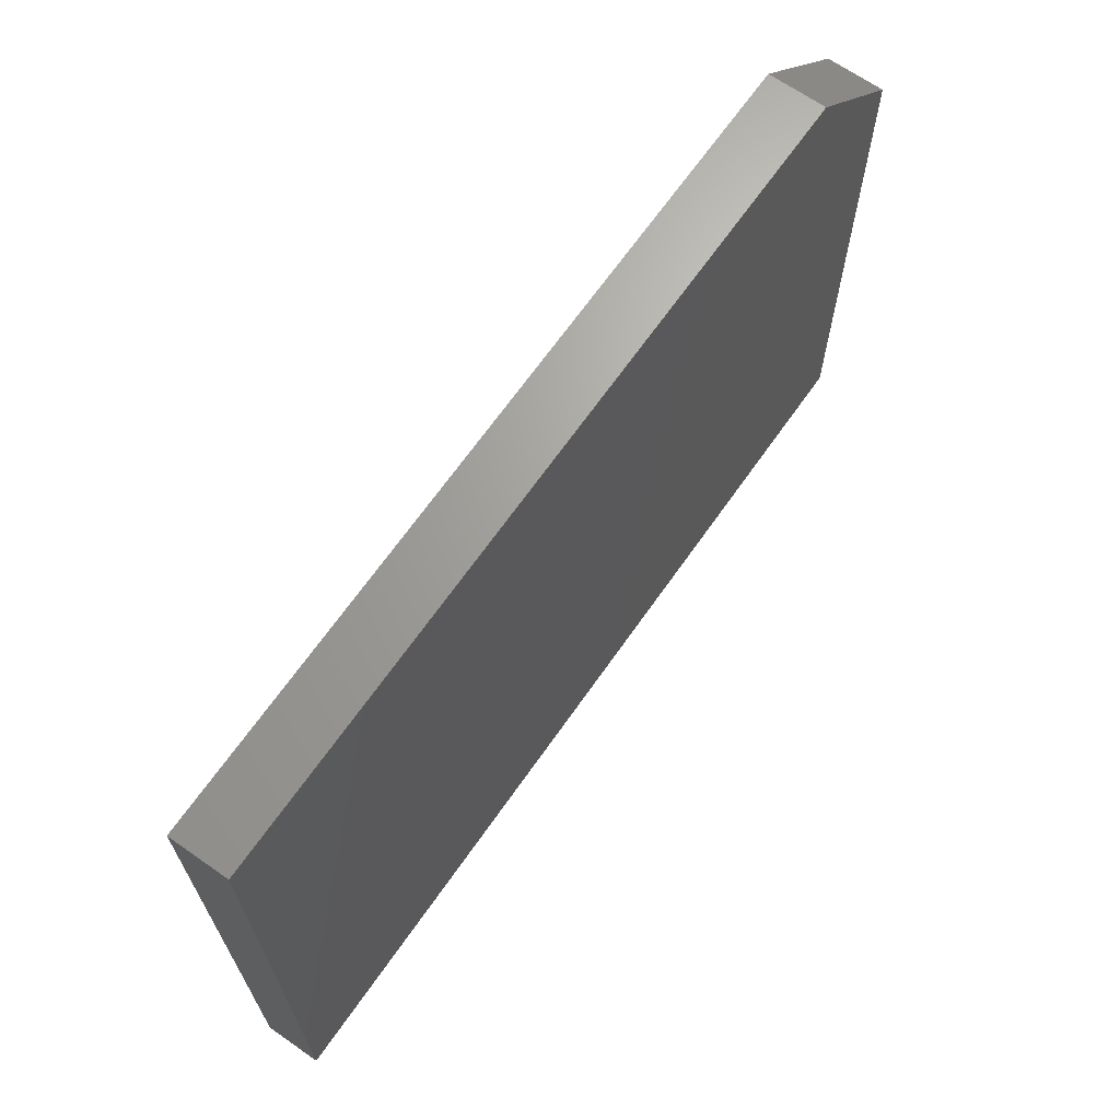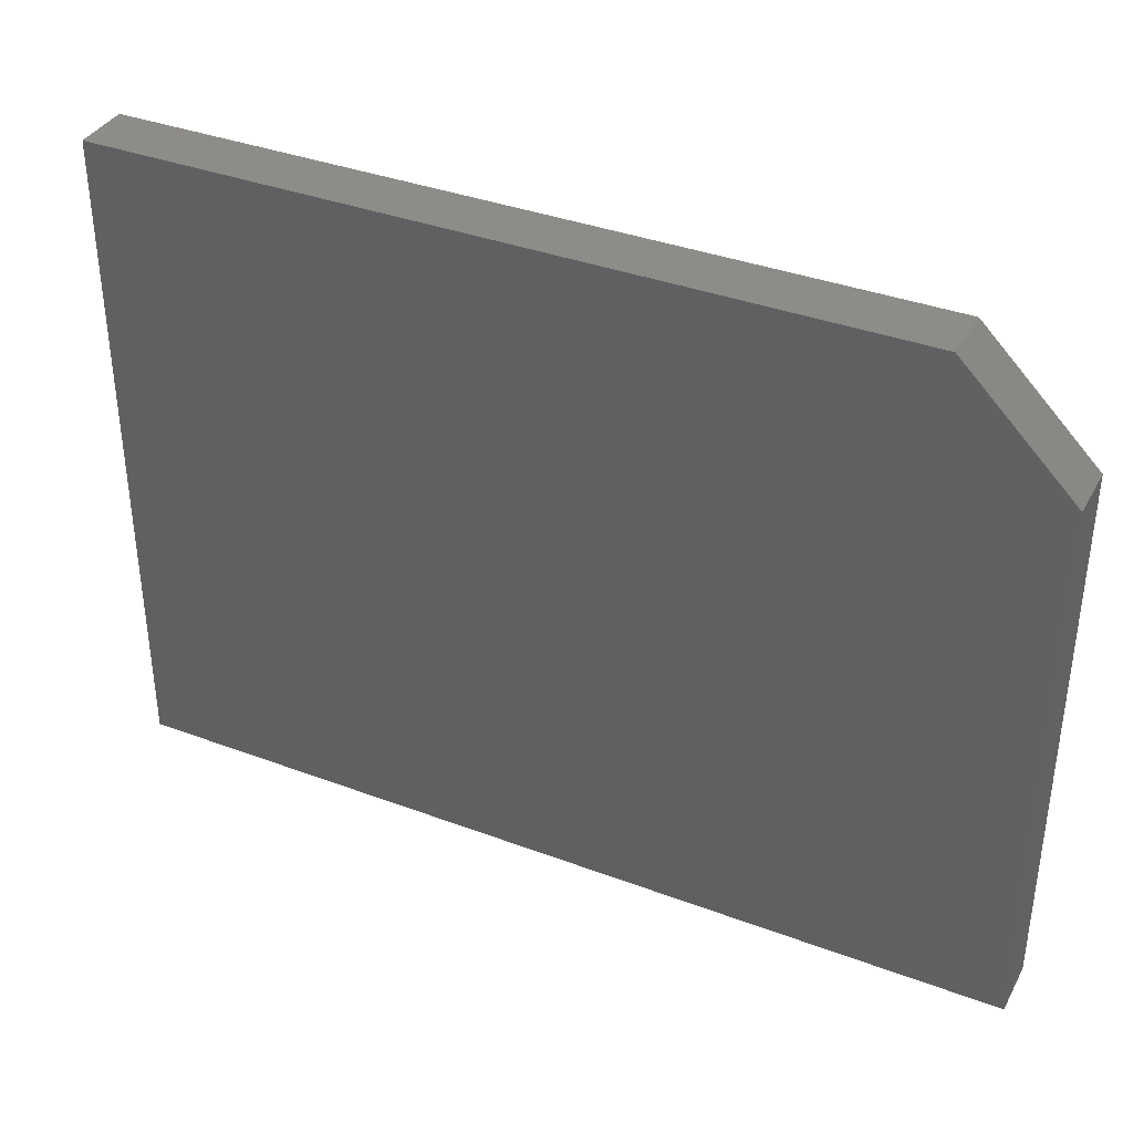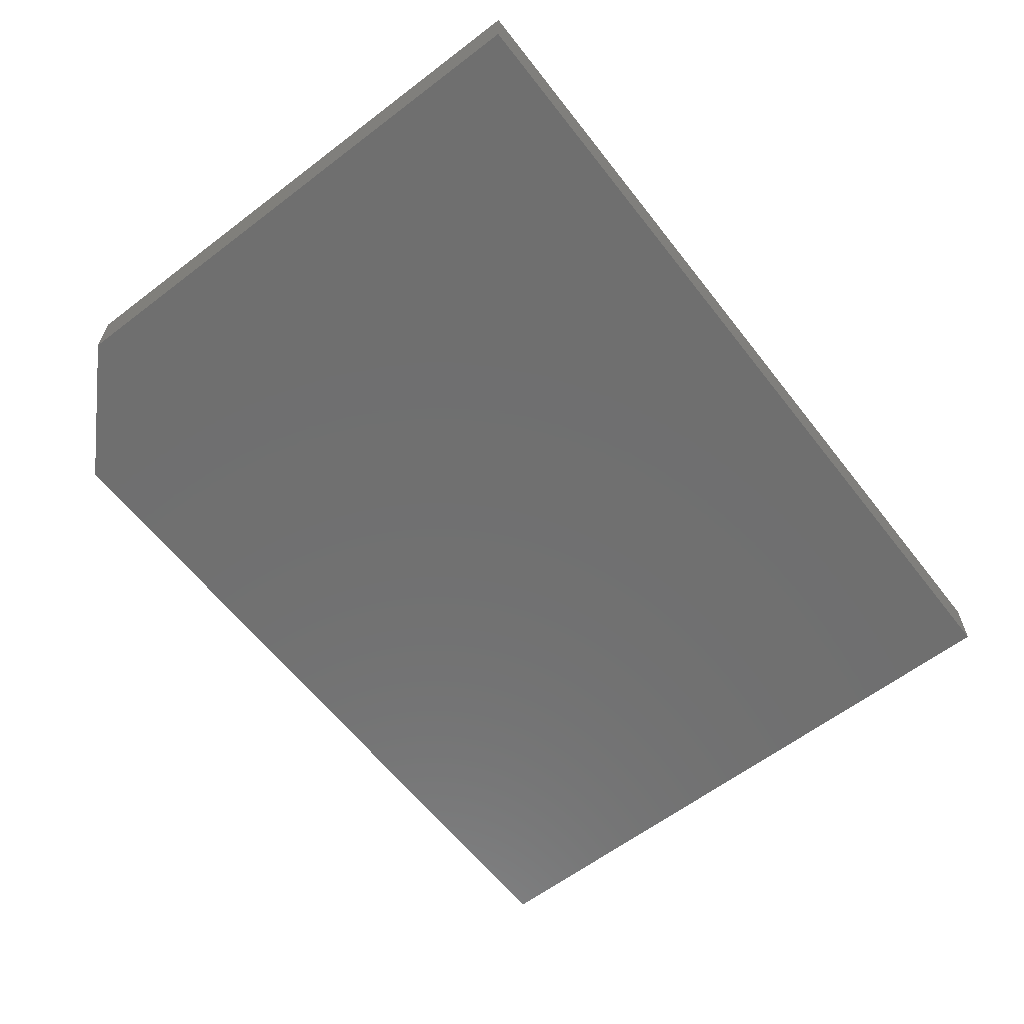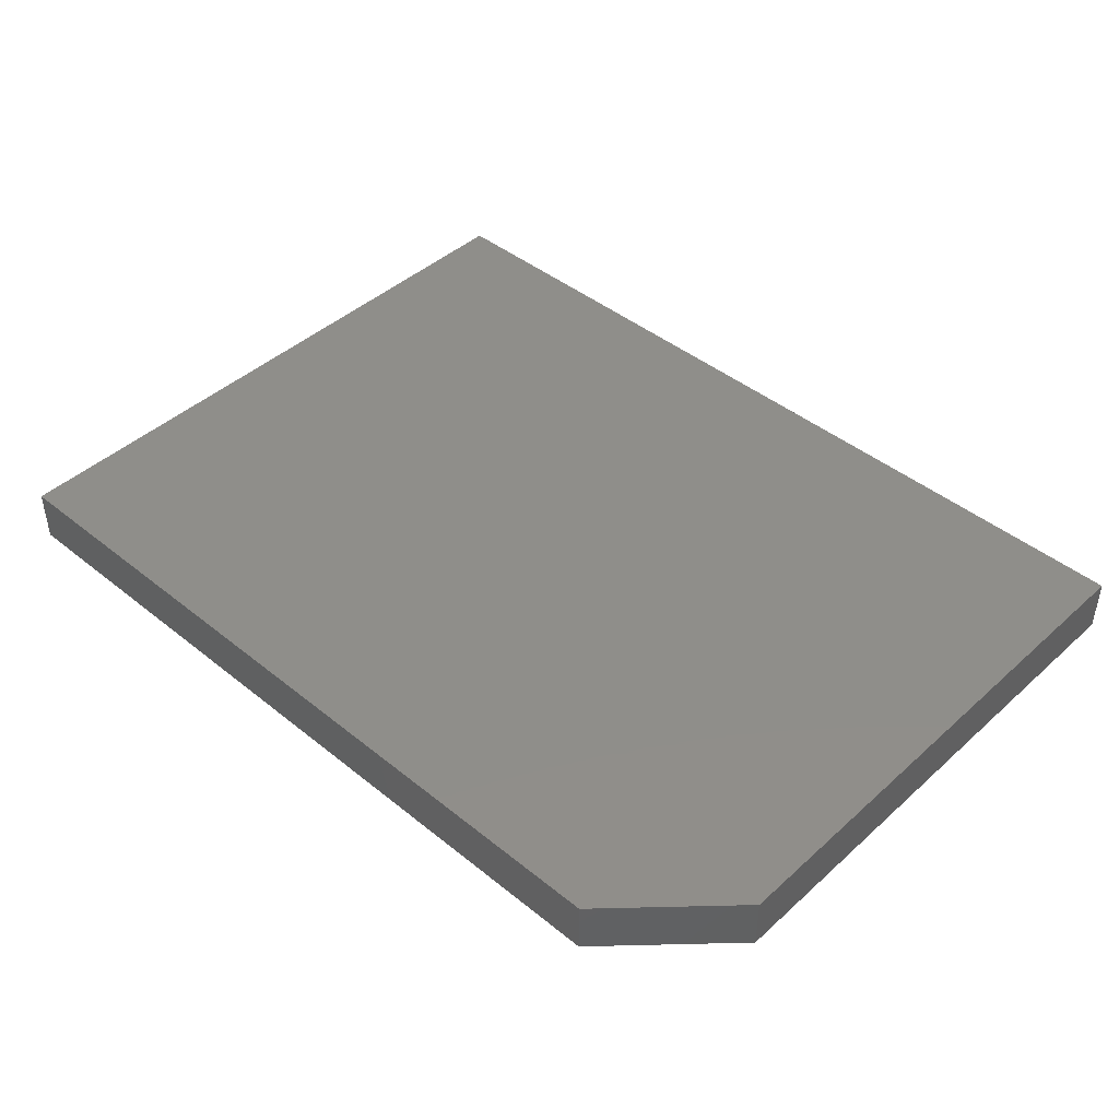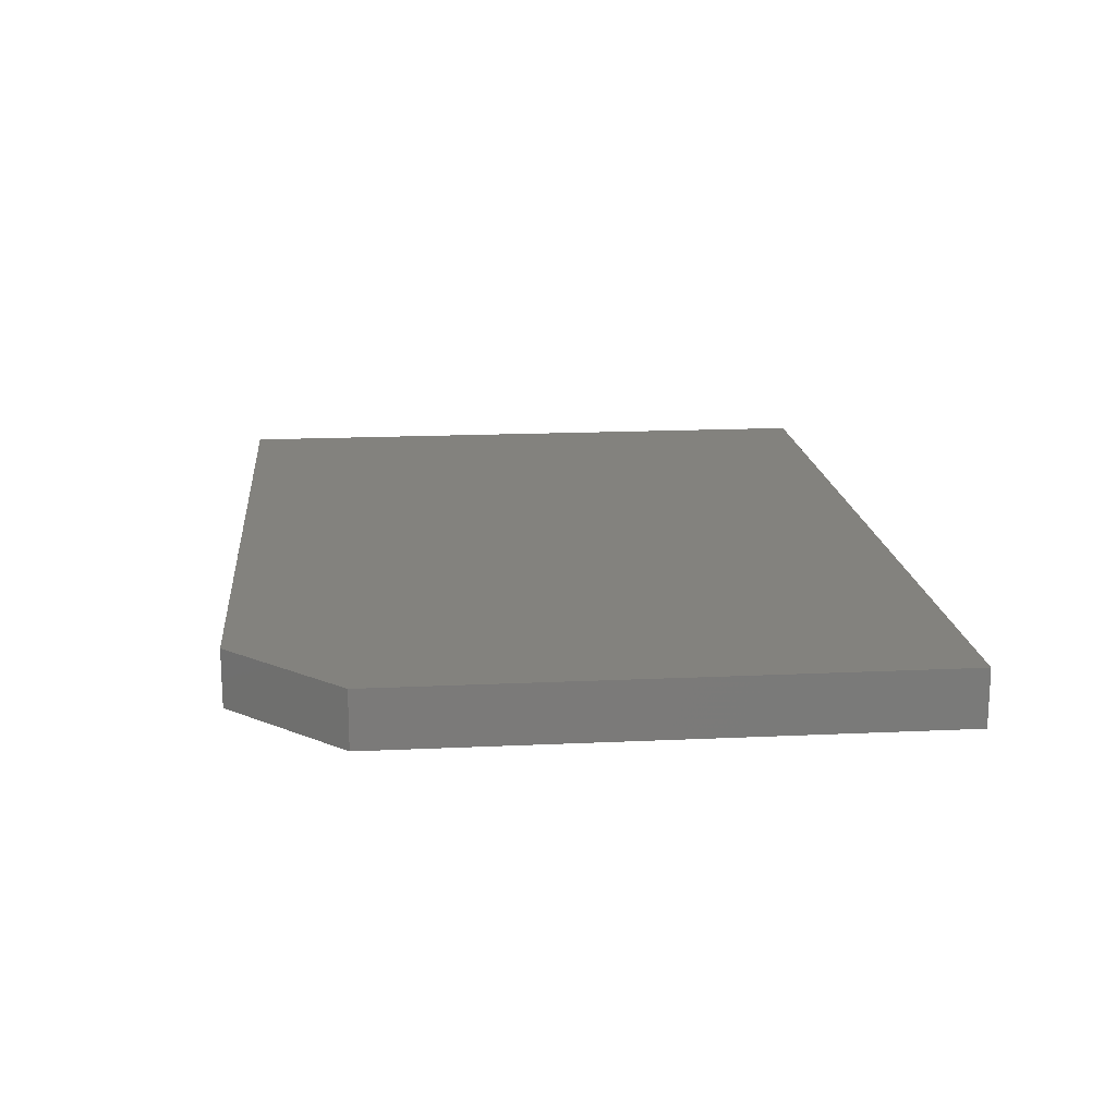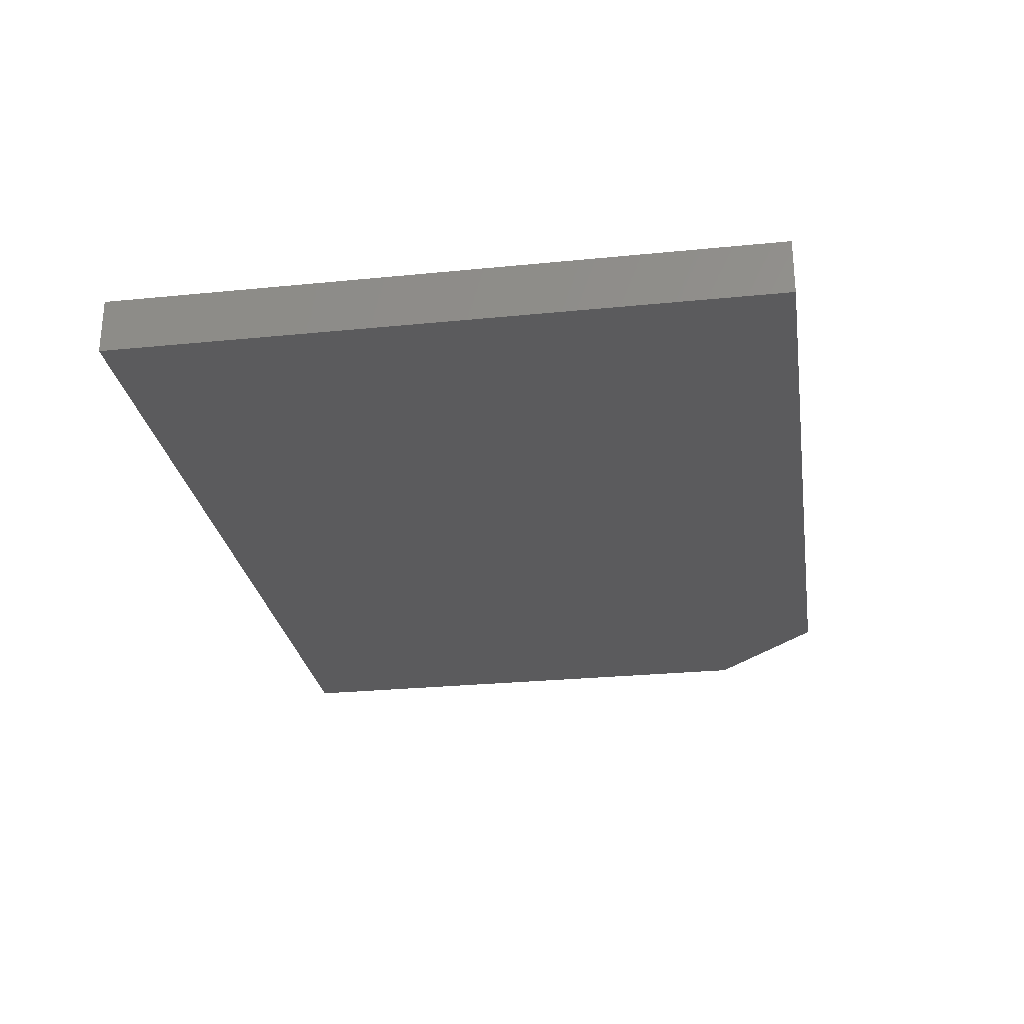
<metadata>
{"format":"stl","ext":"stl","renderer":"f3d","projection":"perspective","resolution":1024,"background":"white","views":[{"elev":67.3,"azim":125.0,"up":"+Y"},{"elev":37.1,"azim":-154.2,"up":"+Y"},{"elev":-61.4,"azim":-52.2,"up":"+Z"},{"elev":43.9,"azim":-136.6,"up":"+Z"},{"elev":16.9,"azim":-95.4,"up":"+Z"},{"elev":-27.1,"azim":98.8,"up":"+Z"}]}
</metadata>
<code>
# stl→obj: 10 verts, 16 faces
v -0.75 -0.5469 0.04688
v 0 -0.5469 0.04688
v -0.75 -0.08799 0.04688
v 0 0.005757 0.04688
v -0.6562 0.005757 0.04688
v -0.6562 0.005757 0
v 0 0.005757 0
v -0.75 -0.08799 0
v 0 -0.5469 0
v -0.75 -0.5469 0
f 1 2 3
f 3 2 4
f 3 4 5
f 6 7 8
f 8 7 9
f 8 9 10
f 3 8 1
f 1 8 10
f 4 7 5
f 5 7 6
f 8 3 6
f 6 3 5
f 2 9 4
f 4 9 7
f 1 10 2
f 2 10 9

</code>
